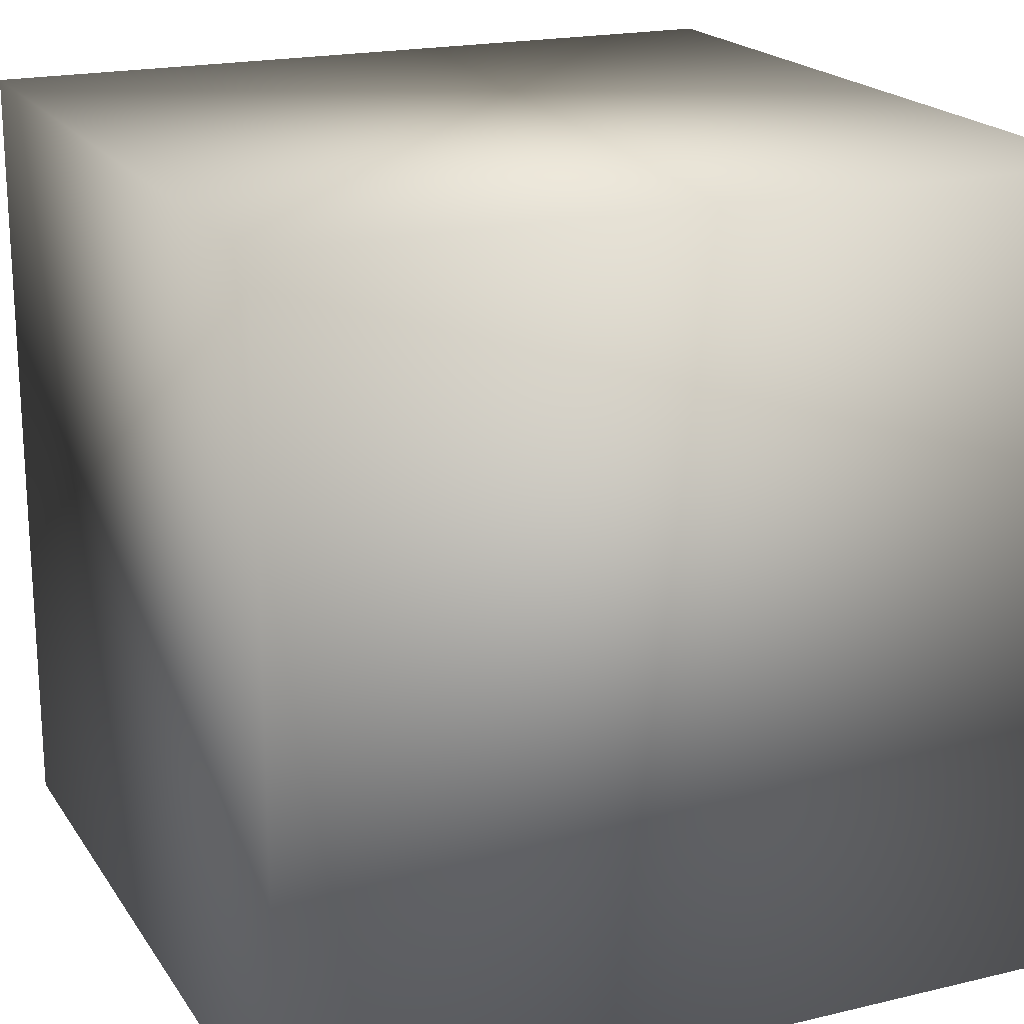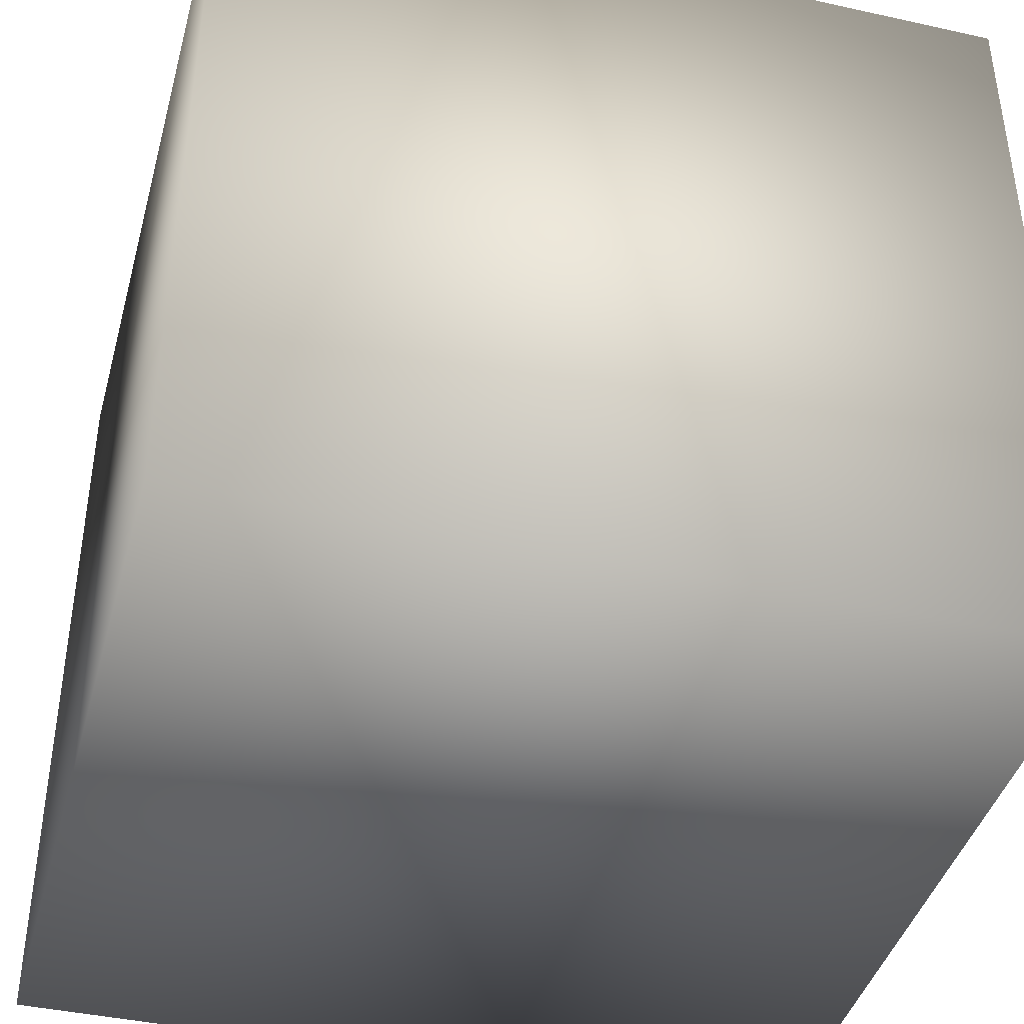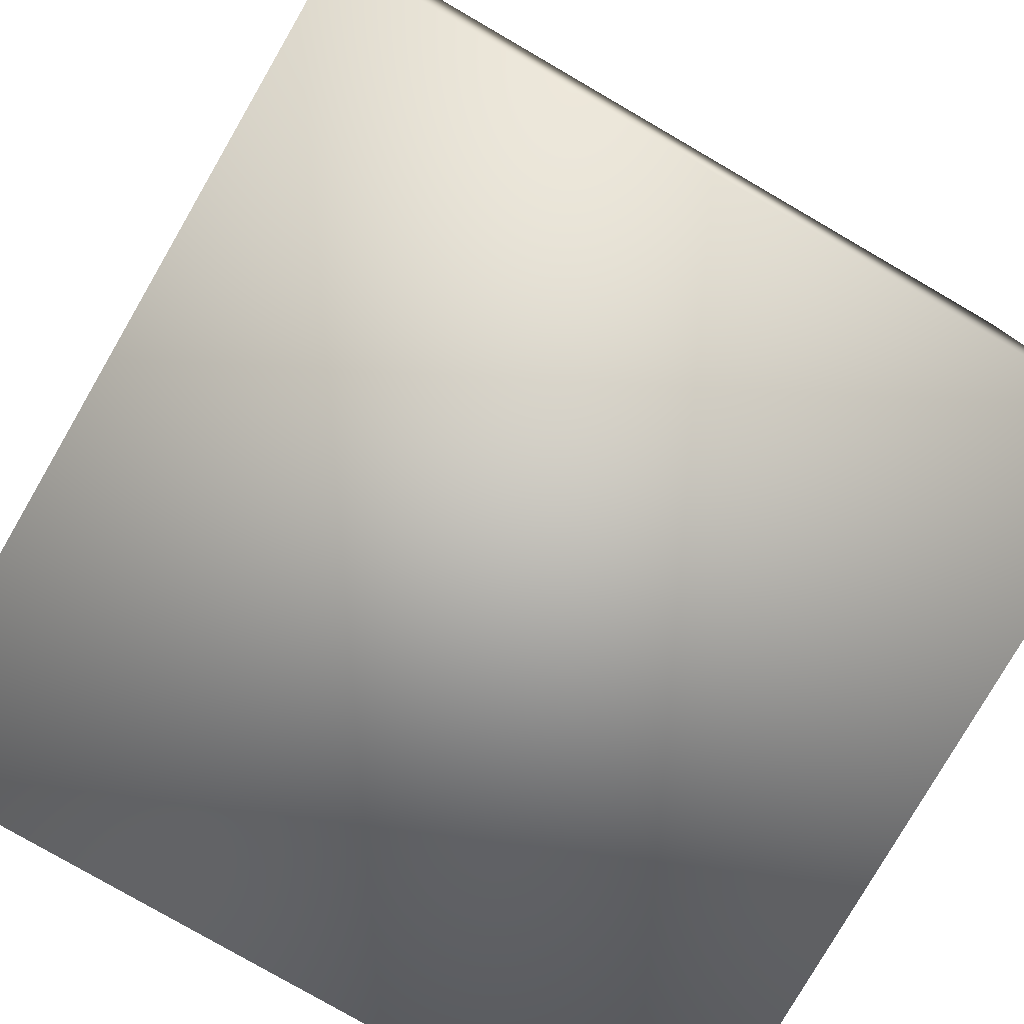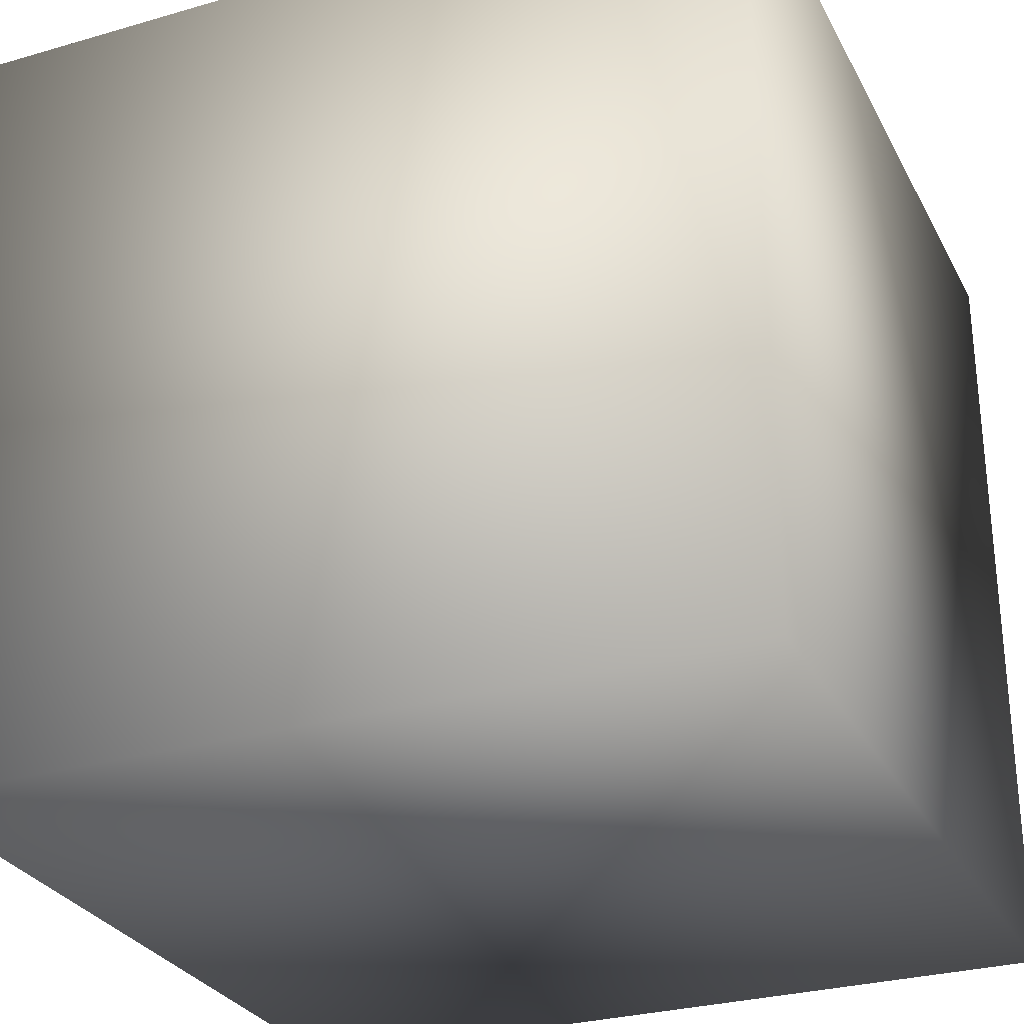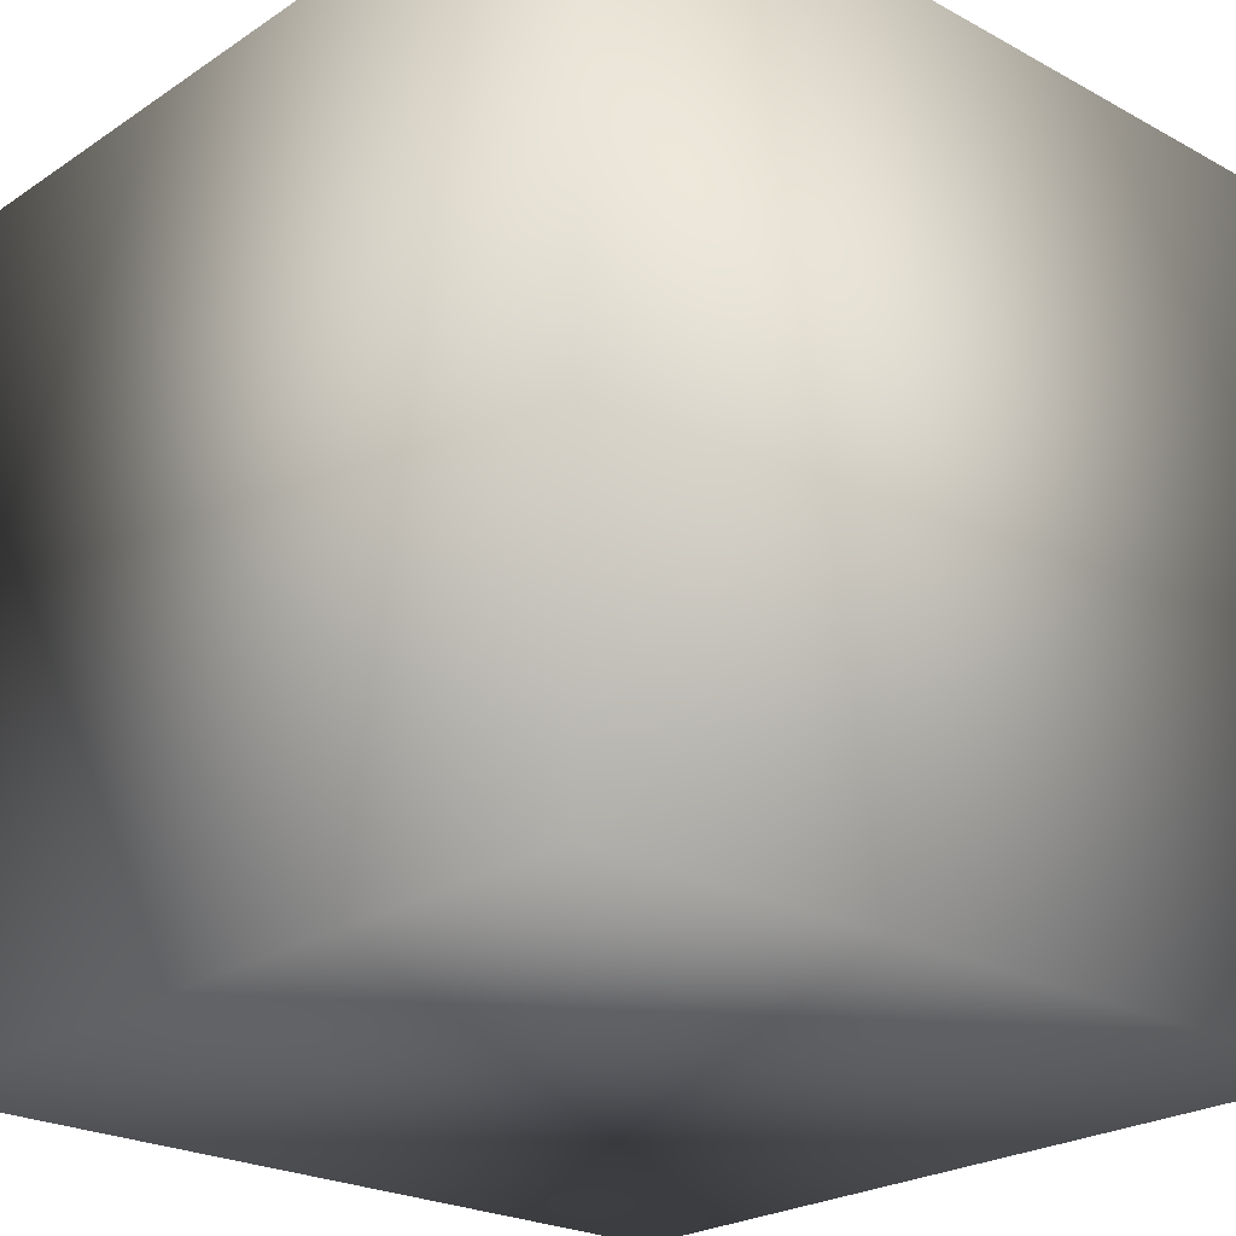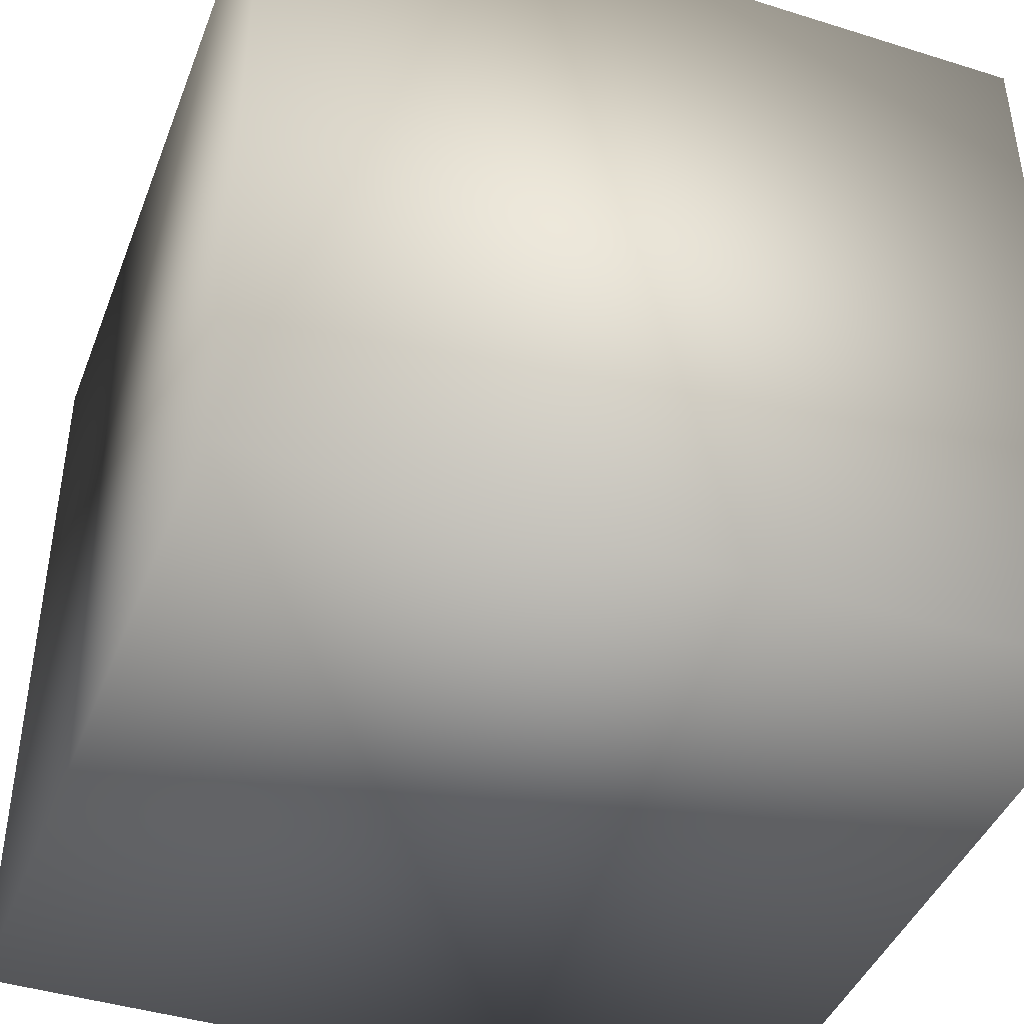
<metadata>
{"format":"obj","ext":"obj","renderer":"f3d","projection":"perspective","resolution":1024,"background":"white","views":[{"elev":19.6,"azim":-113.9,"up":"+Z"},{"elev":-41.5,"azim":75.0,"up":"+Y"},{"elev":-79.2,"azim":-120.1,"up":"+Y"},{"elev":-29.0,"azim":113.3,"up":"+Y"},{"elev":-23.7,"azim":-42.3,"up":"+Y"},{"elev":-42.8,"azim":69.6,"up":"+Z"}]}
</metadata>
<code>
v  0.5 -0.5  0.5
v  0.5 -0.5 -0.5
v -0.5 -0.5 -0.5
v -0.5 -0.5  0.5
v  0.5  0.5  0.5
v  0.5  0.5 -0.5
v -0.5  0.5 -0.5
v -0.5  0.5  0.5
f 1 3 2
f 1 4 3
f 5 4 1
f 5 8 4
f 6 1 2
f 6 5 1
f 7 2 3
f 7 6 2
f 8 3 4
f 8 7 3
f 6 8 5
f 6 7 8

</code>
